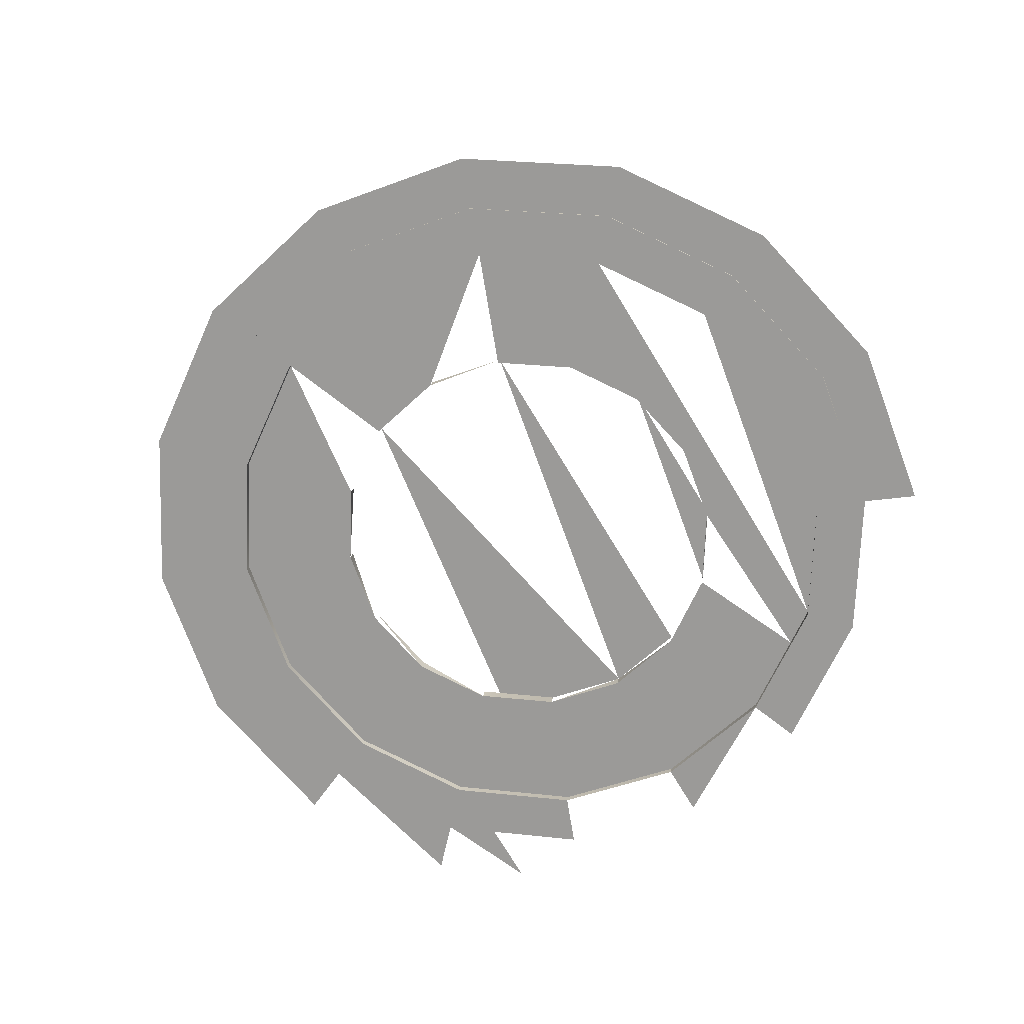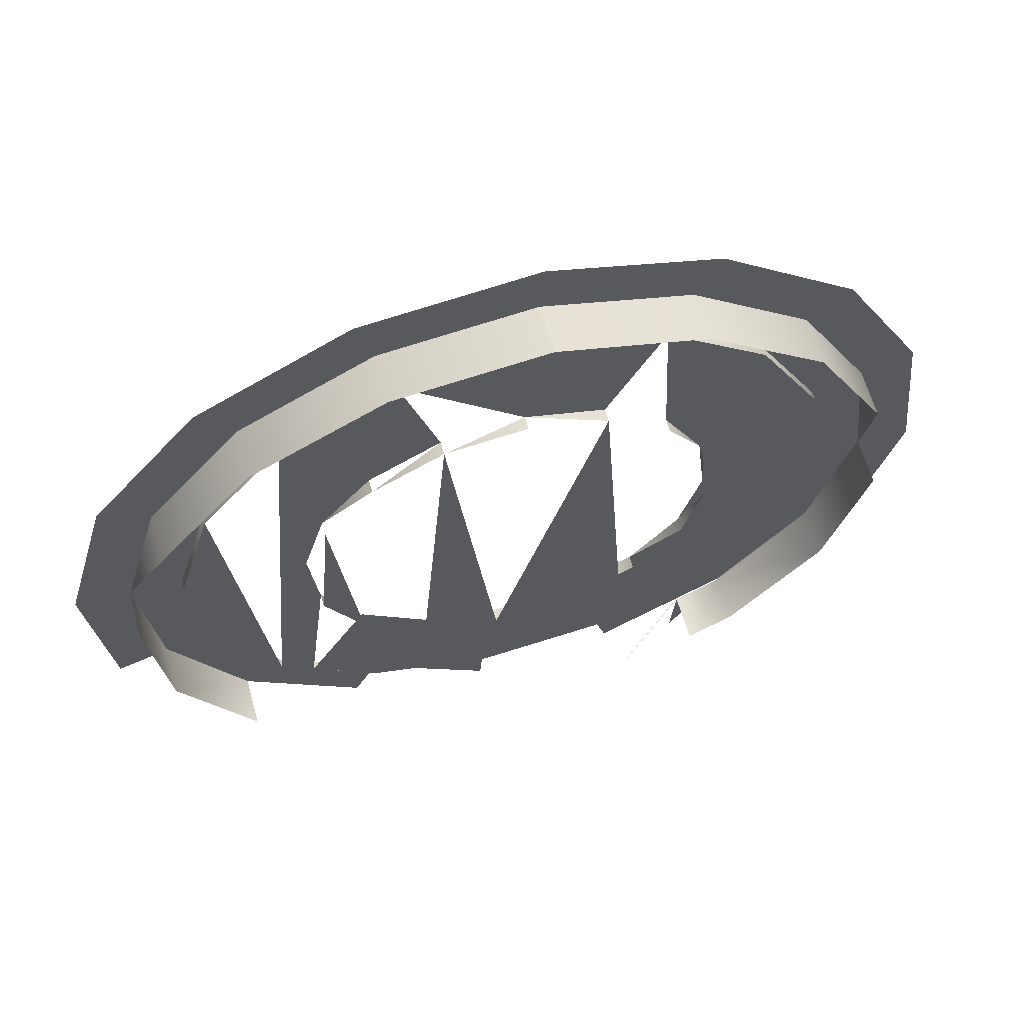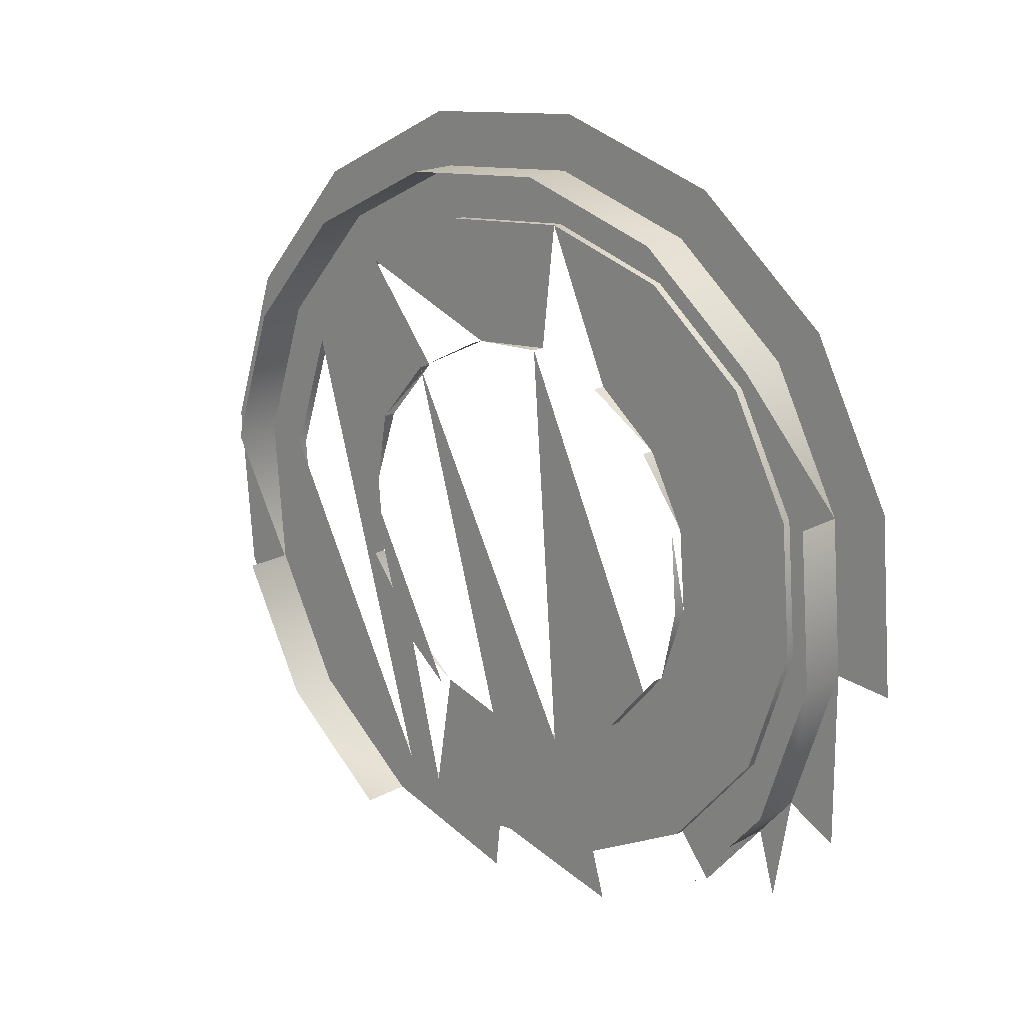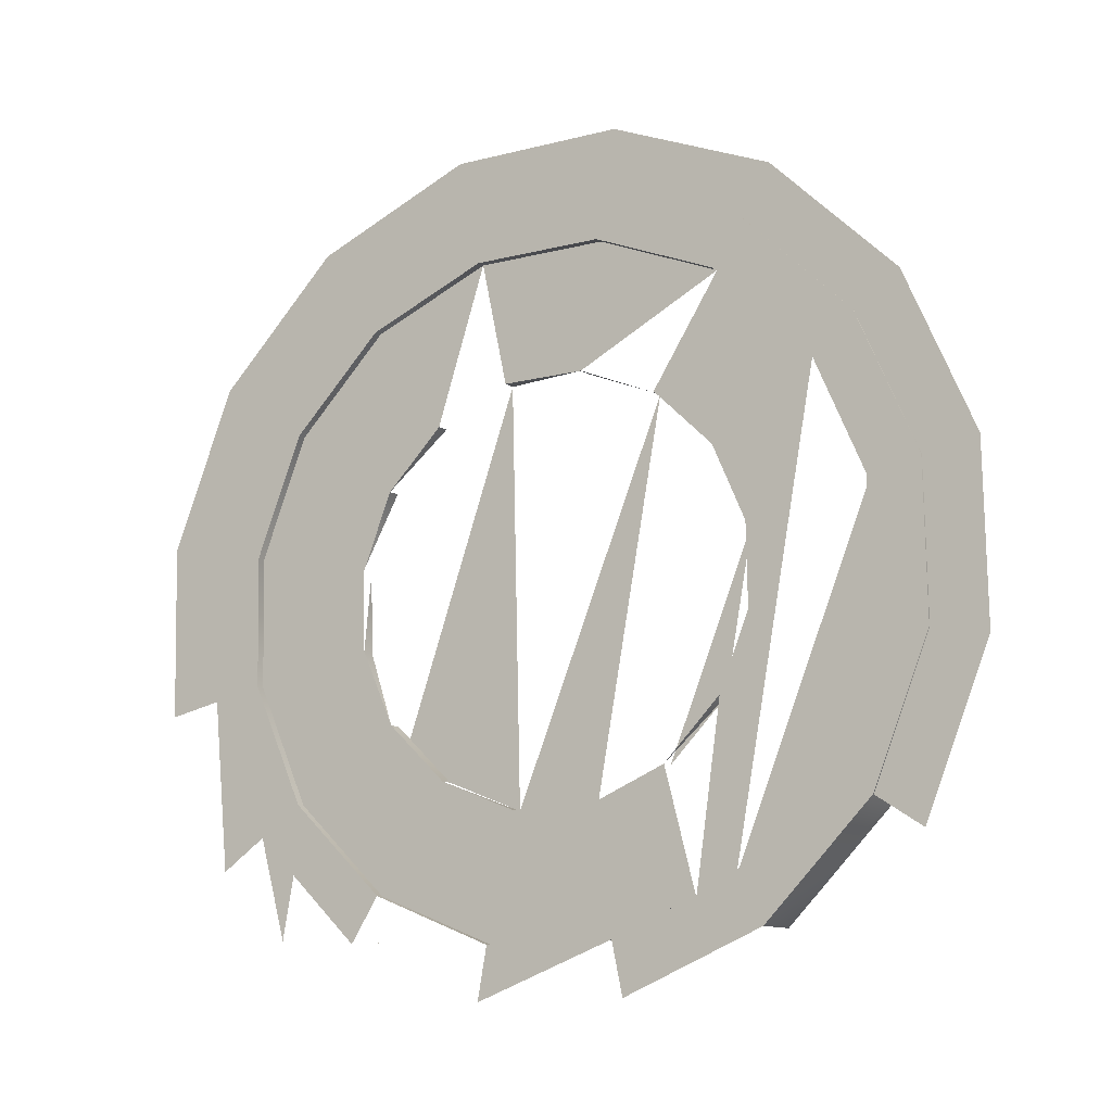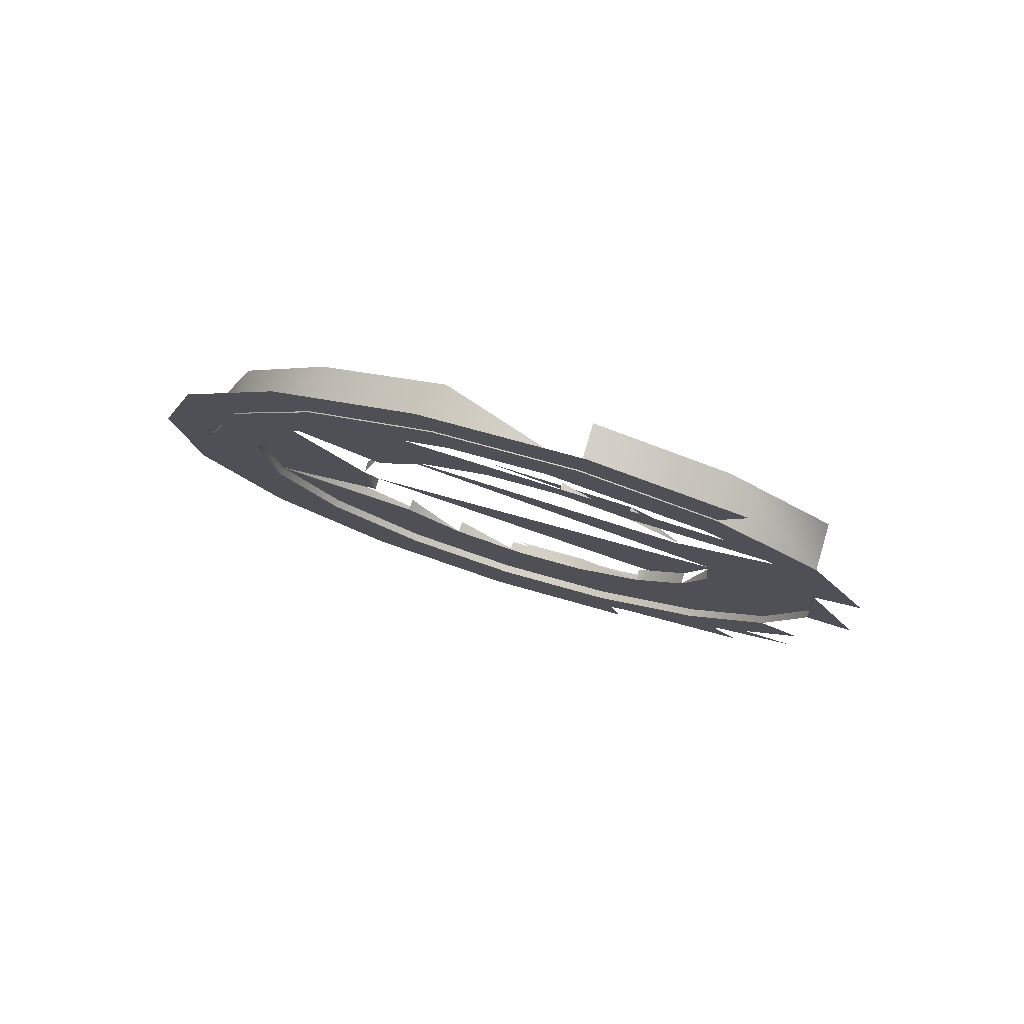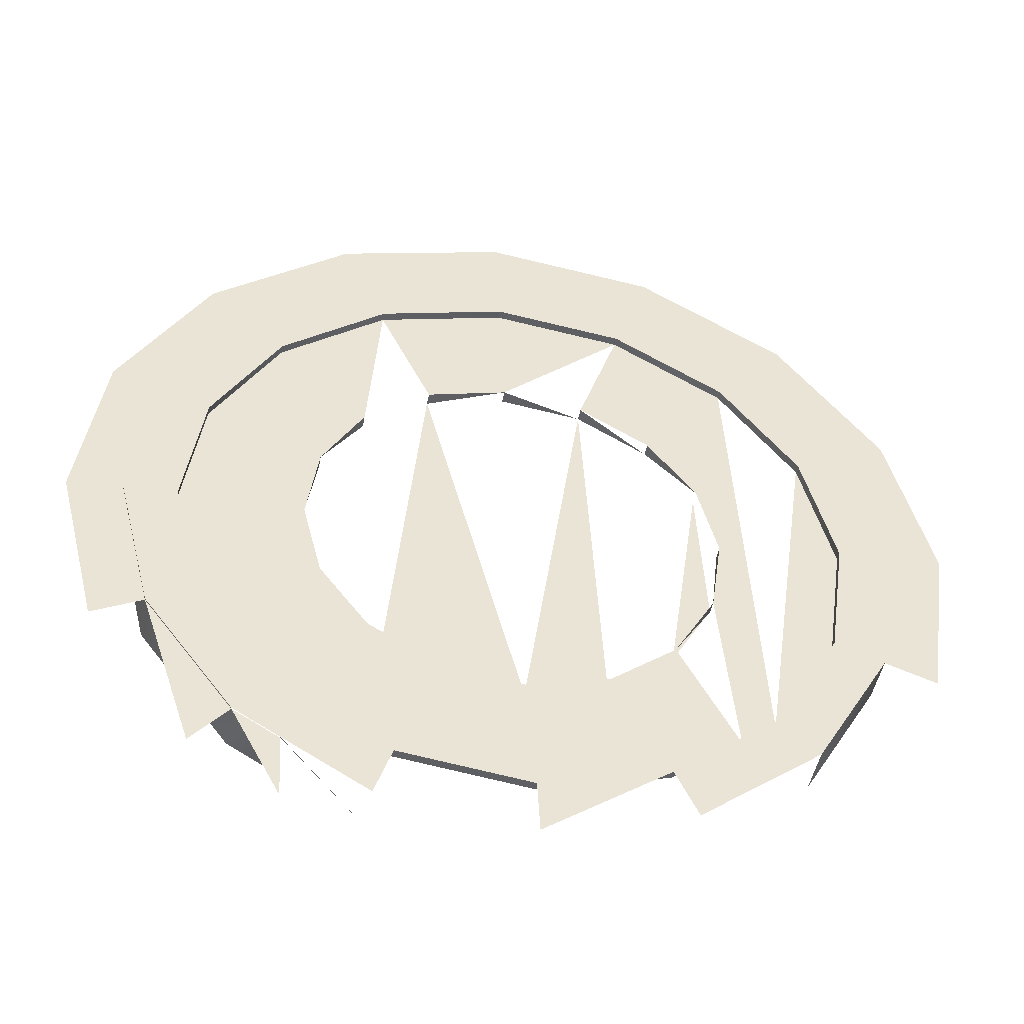
<metadata>
{"format":"obj","ext":"obj","renderer":"f3d","projection":"perspective","resolution":1024,"background":"white","views":[{"elev":-57.4,"azim":33.0,"up":"+Y"},{"elev":45.4,"azim":163.7,"up":"+Z"},{"elev":-4.5,"azim":-134.9,"up":"+Z"},{"elev":8.3,"azim":32.5,"up":"+Z"},{"elev":-9.4,"azim":84.3,"up":"+Y"},{"elev":-29.4,"azim":-10.9,"up":"+Z"}]}
</metadata>
<code>
v -0.116 0.1485 0.7063
v -0.137 0.1573 0.7361
v -0.1443 0.1677 0.7712
v -0.137 0.1781 0.8064
v -0.0846 0.1929 0.8561
v -0.04757 0.1949 0.863
v -0.116 0.187 0.8361
v -0.1259 0.1586 0.7405
v -0.09786 0.1451 0.6948
v -0.1259 0.1768 0.8019
v -0.1076 0.1846 0.828
v -0.08006 0.1897 0.8455
v -0.01054 0.1929 0.8561
v -0.1324 0.1677 0.7712
v -0.1076 0.1509 0.7144
v -0.04757 0.1915 0.8516
v -0.1324 0.1779 0.7682
v -0.1259 0.1584 0.7406
v -0.1259 0.1688 0.7375
v -0.1076 0.1507 0.7145
v -0.09793 0.1593 0.7053
v -0.09786 0.1491 0.7082
v -0.1259 0.187 0.7989
v -0.1324 0.1675 0.7713
v -0.1076 0.1947 0.825
v -0.1259 0.1766 0.802
v -0.08006 0.1895 0.8455
v -0.08006 0.1999 0.8424
v -0.04757 0.1913 0.8517
v -0.01507 0.1897 0.8455
v 0.02086 0.187 0.8361
v 0.04183 0.1781 0.8064
v 0.0492 0.1677 0.7712
v 0.04183 0.1573 0.7361
v -0.1076 0.1611 0.7114
v -0.1076 0.1843 0.8281
v -0.04757 0.2017 0.8486
v -0.01507 0.1999 0.8424
v 0.01245 0.1846 0.828
v -0.1154 0.1596 0.7448
v -0.08006 0.1559 0.6939
v -0.1154 0.1753 0.7978
v -0.09951 0.182 0.8203
v -0.07571 0.1865 0.8354
v -0.01507 0.1895 0.8455
v 0.01245 0.1947 0.825
v 0.0308 0.1768 0.8019
v 0.0308 0.1586 0.7405
v -0.1209 0.1675 0.7713
v -0.09951 0.153 0.7223
v -0.09793 0.1488 0.7084
v -0.04757 0.188 0.8407
v 0.01245 0.1843 0.8281
v 0.0308 0.1766 0.802
v 0.03724 0.1677 0.7712
v 0.01244 0.1509 0.7144
v -0.1209 0.1693 0.7707
v -0.1154 0.1615 0.7443
v -0.08006 0.1455 0.697
v -0.1154 0.1771 0.7972
v -0.09951 0.1838 0.8197
v -0.07571 0.1883 0.8348
v -0.01943 0.1865 0.8354
v 0.0308 0.187 0.7989
v 0.004373 0.182 0.8203
v 0.03724 0.1675 0.7713
v 0.01245 0.1507 0.7145
v 0.0308 0.1688 0.7375
v 0.0308 0.1584 0.7406
v 0.03724 0.1779 0.7682
v -0.09173 0.1515 0.7174
v -0.09951 0.1548 0.7218
v -0.04757 0.1899 0.8401
v -0.01943 0.1883 0.8348
v 0.02022 0.1753 0.7978
v 0.01245 0.1611 0.7114
v -0.09173 0.1533 0.7168
v -0.04757 0.1437 0.6909
v -0.07571 0.1485 0.7072
v -0.09026 0.1742 0.7872
v -0.06539 0.1811 0.8107
v 0.004373 0.1838 0.8197
v 0.02577 0.1675 0.7713
v 0.002795 0.1488 0.7084
v 0.02022 0.1596 0.7448
v -0.07571 0.1503 0.7067
v -0.01507 0.1455 0.697
v -0.0937 0.1693 0.7707
v -0.08037 0.1783 0.8012
v -0.04757 0.1821 0.8141
v -0.01477 0.1783 0.8012
v 0.02022 0.1771 0.7972
v 0.004373 0.153 0.7223
v -0.09026 0.1644 0.7543
v -0.01943 0.1485 0.7072
v -0.04757 0.1469 0.7019
v -0.04757 0.1487 0.7014
v -0.09026 0.1769 0.7864
v -0.08037 0.181 0.8004
v -0.06539 0.1838 0.8099
v -0.02975 0.1811 0.8107
v -0.004881 0.1742 0.7872
v 0.004373 0.1548 0.7218
v 0.02577 0.1693 0.7707
v -0.003411 0.1515 0.7174
v 0.02022 0.1615 0.7443
v -0.08037 0.1603 0.7403
v -0.06539 0.1575 0.7308
v -0.0937 0.172 0.7699
v -0.04757 0.1848 0.8133
v -0.02975 0.1838 0.8099
v -0.01477 0.181 0.8004
v -0.00144 0.1693 0.7707
v -0.003411 0.1533 0.7168
v -0.07701 0.1596 0.7382
v -0.09026 0.1671 0.7535
v -0.01943 0.1503 0.7067
v -0.04757 0.1565 0.7274
v -0.08037 0.163 0.7395
v -0.07701 0.1624 0.7373
v -0.04757 0.1592 0.7266
v -0.004881 0.1769 0.7864
v -0.06539 0.1602 0.73
v -0.02975 0.1575 0.7308
v -0.02975 0.1602 0.73
v -0.01477 0.163 0.7395
v -0.00144 0.172 0.7699
v -0.004881 0.1644 0.7543
v -0.01813 0.1596 0.7382
v -0.004881 0.1671 0.7535
v -0.01477 0.1603 0.7403
f 2 4 3
f 4 10 7
f 7 11 5
f 5 12 6
f 2 8 14
f 8 1 15
f 4 2 14
f 4 14 10
f 7 10 11
f 5 11 12
f 6 12 16
f 6 16 13
f 17 8 14
f 14 8 17
f 18 14 8
f 19 15 8
f 8 15 19
f 20 8 15
f 15 9 22
f 23 14 10
f 10 14 23
f 24 10 14
f 25 10 11
f 11 10 25
f 26 11 10
f 11 27 12
f 12 25 11
f 11 25 12
f 16 28 12
f 12 28 16
f 12 29 16
f 13 16 30
f 8 17 19
f 19 17 8
f 14 18 24
f 8 20 18
f 15 19 35
f 35 19 15
f 10 25 23
f 23 25 10
f 10 24 26
f 11 26 36
f 27 11 36
f 29 12 27
f 25 12 28
f 28 12 25
f 28 16 37
f 37 16 28
f 29 30 16
f 38 16 30
f 30 16 38
f 13 30 39
f 13 39 31
f 16 38 37
f 37 38 16
f 30 29 45
f 30 46 38
f 38 46 30
f 46 30 39
f 39 30 46
f 45 39 30
f 31 39 47
f 31 47 32
f 32 34 33
f 47 46 39
f 39 46 47
f 39 45 53
f 39 54 47
f 32 47 55
f 32 55 34
f 48 34 55
f 40 57 49
f 50 58 40
f 49 60 42
f 42 61 43
f 61 44 43
f 62 52 44
f 46 47 64
f 64 47 46
f 54 39 53
f 66 47 54
f 47 66 55
f 55 64 47
f 47 64 55
f 48 67 56
f 56 68 48
f 48 68 56
f 55 69 48
f 48 70 55
f 55 70 48
f 57 40 58
f 60 49 57
f 58 50 72
f 61 42 60
f 44 61 62
f 52 62 73
f 52 74 63
f 69 55 66
f 67 48 69
f 68 56 76
f 76 56 68
f 70 48 68
f 68 48 70
f 58 60 57
f 77 50 71
f 50 77 72
f 60 58 72
f 60 72 61
f 61 80 62
f 62 81 73
f 74 52 73
f 82 63 74
f 63 82 65
f 82 75 65
f 71 86 77
f 61 72 77
f 86 71 79
f 80 61 88
f 62 80 89
f 73 81 90
f 90 74 73
f 74 91 82
f 75 82 92
f 92 83 75
f 94 77 86
f 61 77 88
f 79 97 86
f 88 98 80
f 80 99 89
f 100 90 81
f 74 101 91
f 82 91 102
f 83 92 104
f 104 85 83
f 106 93 85
f 88 77 94
f 94 86 107
f 97 79 96
f 108 86 97
f 112 102 91
f 82 102 113
f 113 103 82
f 92 103 106
f 92 106 104
f 85 104 106
f 93 114 105
f 93 106 103
f 107 86 115
f 107 116 94
f 95 97 96
f 105 117 95
f 115 86 108
f 108 97 118
f 111 90 110
f 112 101 111
f 113 114 103
f 114 93 103
f 117 105 114
f 109 94 116
f 120 107 115
f 97 95 117
f 123 115 108
f 97 124 118
f 121 108 118
f 100 120 123
f 100 123 121
f 128 114 113
f 129 117 114
f 107 120 119
f 115 123 120
f 124 97 117
f 124 121 118
f 111 121 125
f 122 126 130
f 127 128 113
f 124 117 129
f 129 114 131
f 130 131 128
f 3 4 2
f 7 10 4
f 5 11 7
f 6 12 5
f 14 8 2
f 15 1 8
f 14 2 4
f 10 14 4
f 11 10 7
f 12 11 5
f 16 12 6
f 13 16 6
f 8 14 18
f 15 8 20
f 22 9 15
f 14 10 24
f 10 11 26
f 12 27 11
f 16 29 12
f 30 16 13
f 24 18 14
f 18 20 8
f 22 21 15
f 26 24 10
f 36 26 11
f 36 11 27
f 27 12 29
f 16 30 29
f 39 30 13
f 31 39 13
f 24 26 18
f 20 18 40
f 35 15 21
f 36 42 26
f 27 43 36
f 29 44 27
f 45 29 30
f 30 39 45
f 47 39 31
f 32 47 31
f 33 34 32
f 49 18 26
f 40 18 49
f 50 20 40
f 22 51 41
f 49 26 42
f 43 42 36
f 44 43 27
f 52 44 29
f 29 45 52
f 53 45 39
f 47 54 39
f 55 47 32
f 34 55 32
f 55 34 48
f 49 57 40
f 51 20 50
f 40 58 50
f 42 60 49
f 43 61 42
f 43 44 61
f 44 52 62
f 63 52 45
f 53 65 45
f 53 39 54
f 54 47 66
f 55 66 47
f 56 67 48
f 48 69 55
f 58 40 57
f 57 49 60
f 71 51 50
f 72 50 58
f 59 51 71
f 60 42 61
f 62 61 44
f 73 62 52
f 63 74 52
f 65 63 45
f 75 65 53
f 54 75 53
f 66 69 54
f 66 55 69
f 69 48 67
f 57 60 58
f 71 50 77
f 72 77 50
f 72 58 60
f 79 59 71
f 61 72 60
f 62 80 61
f 73 81 62
f 73 52 74
f 74 63 82
f 65 82 63
f 65 75 82
f 83 75 54
f 54 69 83
f 69 67 85
f 77 86 71
f 77 72 61
f 79 71 86
f 88 61 80
f 89 80 62
f 90 81 73
f 73 74 90
f 82 91 74
f 92 82 75
f 75 83 92
f 83 69 85
f 67 84 93
f 85 67 93
f 86 77 94
f 88 77 61
f 86 97 79
f 80 98 88
f 89 99 80
f 81 90 100
f 91 101 74
f 102 91 82
f 104 92 83
f 83 85 104
f 93 84 105
f 85 93 106
f 94 77 88
f 107 86 94
f 96 95 78
f 105 87 95
f 96 79 97
f 97 86 108
f 91 102 112
f 113 102 82
f 82 103 113
f 106 103 92
f 104 106 92
f 106 104 85
f 84 87 105
f 105 114 93
f 103 106 93
f 115 86 107
f 94 116 107
f 96 97 95
f 95 117 105
f 108 86 115
f 118 97 108
f 110 90 111
f 111 101 112
f 103 114 113
f 103 93 114
f 114 105 117
f 116 94 109
f 115 107 120
f 117 95 97
f 108 115 123
f 118 124 97
f 118 108 121
f 123 120 100
f 121 123 100
f 113 114 128
f 114 117 129
f 119 120 107
f 120 123 115
f 117 97 124
f 118 121 124
f 125 121 111
f 130 126 122
f 113 128 127
f 129 117 124
f 131 114 129
f 128 131 130
f 15 21 22
f 18 26 24
f 40 18 20
f 21 15 35
f 26 42 36
f 36 43 27
f 27 44 29
f 26 18 49
f 49 18 40
f 40 20 50
f 41 51 22
f 42 26 49
f 36 42 43
f 27 43 44
f 29 44 52
f 52 45 29
f 50 20 51
f 45 52 63
f 45 65 53
f 50 51 71
f 71 51 59
f 45 63 65
f 53 65 75
f 53 75 54
f 54 69 66
f 71 59 79
f 54 75 83
f 83 69 54
f 85 67 69
f 85 69 83
f 93 84 67
f 93 67 85
f 105 84 93
f 78 95 96
f 95 87 105
f 105 87 84

</code>
